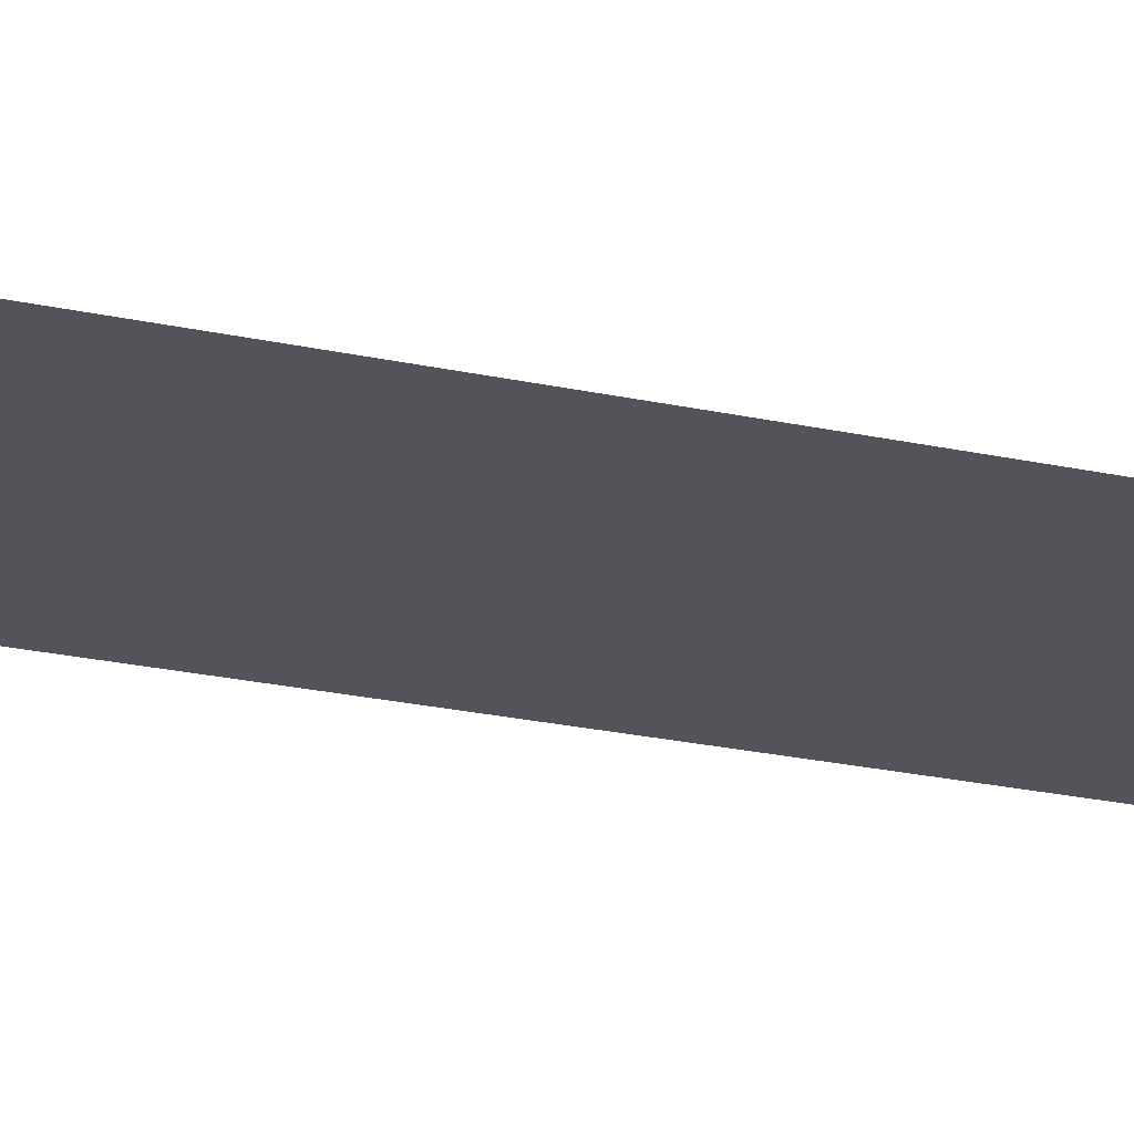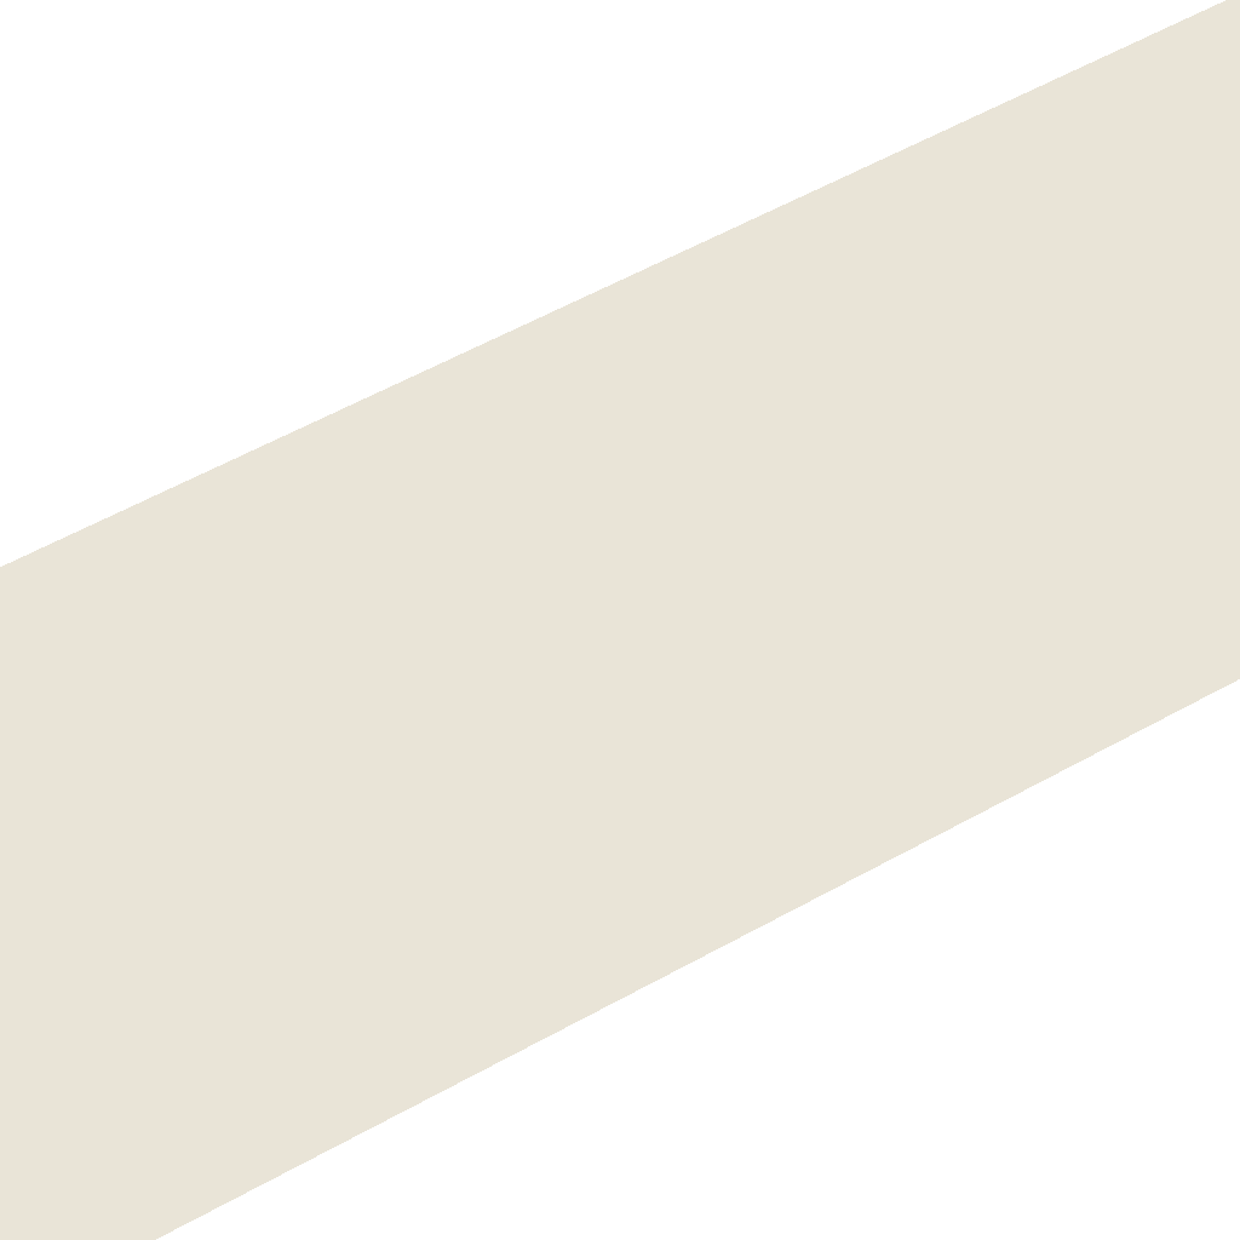
<metadata>
{"format":"obj","ext":"obj","renderer":"f3d","projection":"perspective","resolution":1024,"background":"white","views":[{"elev":-23.8,"azim":69.8,"up":"+Z"},{"elev":43.0,"azim":54.4,"up":"+Z"}]}
</metadata>
<code>
v  -0.8788 -7.129 -0
v  -0.703 -7.129 -0
v  -0.5273 -7.129 -0
v  -0.3515 -7.129 -0
v  -0.1758 -7.129 -0
v  0 -7.129 -0
v  0.1758 -7.129 -0
v  0.3515 -7.129 -0
v  0.5273 -7.129 -0
v  0.703 -7.129 -0
v  0.8788 -7.129 -0
v  -0.8788 -6.931 -0
v  -0.703 -6.931 -0
v  -0.5273 -6.931 -0
v  -0.3515 -6.931 -0
v  -0.1758 -6.931 -0
v  0 -6.931 -0
v  0.1758 -6.931 -0
v  0.3515 -6.931 -0
v  0.5273 -6.931 -0
v  0.703 -6.931 -0
v  0.8788 -6.931 -0
v  -0.8788 -6.734 -0
v  -0.703 -6.734 -0
v  -0.5273 -6.734 -0
v  -0.3515 -6.734 -0
v  -0.1758 -6.734 -0
v  0 -6.734 -0
v  0.1758 -6.734 -0
v  0.3515 -6.734 -0
v  0.5273 -6.734 -0
v  0.703 -6.734 -0
v  0.8788 -6.734 -0
v  -0.8788 -6.536 -0
v  -0.703 -6.536 -0
v  -0.5273 -6.536 -0
v  -0.3515 -6.536 -0
v  -0.1758 -6.536 -0
v  0 -6.536 -0
v  0.1758 -6.536 -0
v  0.3515 -6.536 -0
v  0.5273 -6.536 -0
v  0.703 -6.536 -0
v  0.8788 -6.536 -0
v  -0.8788 -6.338 -0
v  -0.703 -6.338 -0
v  -0.5273 -6.338 -0
v  -0.3515 -6.338 -0
v  -0.1758 -6.338 -0
v  0 -6.338 -0
v  0.1758 -6.338 -0
v  0.3515 -6.338 -0
v  0.5273 -6.338 -0
v  0.703 -6.338 -0
v  0.8788 -6.338 -0
v  -0.8788 -6.14 -0
v  -0.703 -6.14 -0
v  -0.5273 -6.14 -0
v  -0.3515 -6.14 -0
v  -0.1758 -6.14 -0
v  0 -6.14 -0
v  0.1758 -6.14 -0
v  0.3515 -6.14 -0
v  0.5273 -6.14 -0
v  0.703 -6.14 -0
v  0.8788 -6.14 -0
v  -0.8788 -5.943 -0
v  -0.703 -5.943 -0
v  -0.5273 -5.943 -0
v  -0.3515 -5.943 -0
v  -0.1758 -5.943 -0
v  0 -5.943 -0
v  0.1758 -5.943 -0
v  0.3515 -5.943 -0
v  0.5273 -5.943 -0
v  0.703 -5.943 -0
v  0.8788 -5.943 -0
v  -0.8788 -5.745 -0
v  -0.703 -5.745 -0
v  -0.5273 -5.745 -0
v  -0.3515 -5.745 -0
v  -0.1758 -5.745 -0
v  0 -5.745 -0
v  0.1758 -5.745 -0
v  0.3515 -5.745 -0
v  0.5273 -5.745 -0
v  0.703 -5.745 -0
v  0.8788 -5.745 -0
v  -0.8788 -5.547 -0
v  -0.703 -5.547 -0
v  -0.5273 -5.547 -0
v  -0.3515 -5.547 -0
v  -0.1758 -5.547 -0
v  0 -5.547 -0
v  0.1758 -5.547 -0
v  0.3515 -5.547 -0
v  0.5273 -5.547 -0
v  0.703 -5.547 -0
v  0.8788 -5.547 -0
v  -0.8788 -5.349 -0
v  -0.703 -5.349 -0
v  -0.5273 -5.349 -0
v  -0.3515 -5.349 -0
v  -0.1758 -5.349 -0
v  0 -5.349 -0
v  0.1758 -5.349 -0
v  0.3515 -5.349 -0
v  0.5273 -5.349 -0
v  0.703 -5.349 -0
v  0.8788 -5.349 -0
v  -0.8788 -5.152 -0
v  -0.703 -5.152 -0
v  -0.5273 -5.152 -0
v  -0.3515 -5.152 -0
v  -0.1758 -5.152 -0
v  0 -5.152 -0
v  0.1758 -5.152 -0
v  0.3515 -5.152 -0
v  0.5273 -5.152 -0
v  0.703 -5.152 -0
v  0.8788 -5.152 -0
v  -0.8788 -4.954 -0
v  -0.703 -4.954 -0
v  -0.5273 -4.954 -0
v  -0.3515 -4.954 -0
v  -0.1758 -4.954 -0
v  0 -4.954 -0
v  0.1758 -4.954 -0
v  0.3515 -4.954 -0
v  0.5273 -4.954 -0
v  0.703 -4.954 -0
v  0.8788 -4.954 -0
v  -0.8788 -4.756 -0
v  -0.703 -4.756 -0
v  -0.5273 -4.756 -0
v  -0.3515 -4.756 -0
v  -0.1758 -4.756 -0
v  0 -4.756 -0
v  0.1758 -4.756 -0
v  0.3515 -4.756 -0
v  0.5273 -4.756 -0
v  0.703 -4.756 -0
v  0.8788 -4.756 -0
v  -0.8788 -4.558 -0
v  -0.703 -4.558 -0
v  -0.5273 -4.558 -0
v  -0.3515 -4.558 -0
v  -0.1758 -4.558 -0
v  0 -4.558 -0
v  0.1758 -4.558 -0
v  0.3515 -4.558 -0
v  0.5273 -4.558 -0
v  0.703 -4.558 -0
v  0.8788 -4.558 -0
v  -0.8788 -4.361 -0
v  -0.703 -4.361 -0
v  -0.5273 -4.361 -0
v  -0.3515 -4.361 -0
v  -0.1758 -4.361 -0
v  0 -4.361 -0
v  0.1758 -4.361 -0
v  0.3515 -4.361 -0
v  0.5273 -4.361 -0
v  0.703 -4.361 -0
v  0.8788 -4.361 -0
v  -0.8788 -4.163 -0
v  -0.703 -4.163 -0
v  -0.5273 -4.163 -0
v  -0.3515 -4.163 -0
v  -0.1758 -4.163 -0
v  0 -4.163 -0
v  0.1758 -4.163 -0
v  0.3515 -4.163 -0
v  0.5273 -4.163 -0
v  0.703 -4.163 -0
v  0.8788 -4.163 -0
v  -0.8788 -3.965 -0
v  -0.703 -3.965 -0
v  -0.5273 -3.965 -0
v  -0.3515 -3.965 -0
v  -0.1758 -3.965 -0
v  0 -3.965 -0
v  0.1758 -3.965 -0
v  0.3515 -3.965 -0
v  0.5273 -3.965 -0
v  0.703 -3.965 -0
v  0.8788 -3.965 -0
v  -0.8788 -3.767 -0
v  -0.703 -3.767 -0
v  -0.5273 -3.767 -0
v  -0.3515 -3.767 -0
v  -0.1758 -3.767 -0
v  0 -3.767 -0
v  0.1758 -3.767 -0
v  0.3515 -3.767 -0
v  0.5273 -3.767 -0
v  0.703 -3.767 -0
v  0.8788 -3.767 -0
v  -0.8788 -3.569 -0
v  -0.703 -3.569 -0
v  -0.5273 -3.569 -0
v  -0.3515 -3.569 -0
v  -0.1758 -3.569 -0
v  0 -3.569 -0
v  0.1758 -3.569 -0
v  0.3515 -3.569 -0
v  0.5273 -3.569 -0
v  0.703 -3.569 -0
v  0.8788 -3.569 -0
v  -0.8788 -3.372 -0
v  -0.703 -3.372 -0
v  -0.5273 -3.372 -0
v  -0.3515 -3.372 -0
v  -0.1758 -3.372 -0
v  0 -3.372 -0
v  0.1758 -3.372 -0
v  0.3515 -3.372 -0
v  0.5273 -3.372 -0
v  0.703 -3.372 -0
v  0.8788 -3.372 -0
v  -0.8788 -3.174 -0
v  -0.703 -3.174 -0
v  -0.5273 -3.174 -0
v  -0.3515 -3.174 -0
v  -0.1758 -3.174 -0
v  0 -3.174 -0
v  0.1758 -3.174 -0
v  0.3515 -3.174 -0
v  0.5273 -3.174 -0
v  0.703 -3.174 -0
v  0.8788 -3.174 -0
v  -0.8788 -2.976 -0
v  -0.703 -2.976 -0
v  -0.5273 -2.976 -0
v  -0.3515 -2.976 -0
v  -0.1758 -2.976 -0
v  0 -2.976 -0
v  0.1758 -2.976 -0
v  0.3515 -2.976 -0
v  0.5273 -2.976 -0
v  0.703 -2.976 -0
v  0.8788 -2.976 -0
v  -0.8788 -2.778 -0
v  -0.703 -2.778 -0
v  -0.5273 -2.778 -0
v  -0.3515 -2.778 -0
v  -0.1758 -2.778 -0
v  0 -2.778 -0
v  0.1758 -2.778 -0
v  0.3515 -2.778 -0
v  0.5273 -2.778 -0
v  0.703 -2.778 -0
v  0.8788 -2.778 -0
v  -0.8788 -2.581 -0
v  -0.703 -2.581 -0
v  -0.5273 -2.581 -0
v  -0.3515 -2.581 -0
v  -0.1758 -2.581 -0
v  0 -2.581 -0
v  0.1758 -2.581 -0
v  0.3515 -2.581 -0
v  0.5273 -2.581 -0
v  0.703 -2.581 -0
v  0.8788 -2.581 -0
v  -0.8788 -2.383 -0
v  -0.703 -2.383 -0
v  -0.5273 -2.383 -0
v  -0.3515 -2.383 -0
v  -0.1758 -2.383 -0
v  0 -2.383 -0
v  0.1758 -2.383 -0
v  0.3515 -2.383 -0
v  0.5273 -2.383 -0
v  0.703 -2.383 -0
v  0.8788 -2.383 -0
v  -0.8788 -2.185 -0
v  -0.703 -2.185 -0
v  -0.5273 -2.185 -0
v  -0.3515 -2.185 -0
v  -0.1758 -2.185 -0
v  0 -2.185 -0
v  0.1758 -2.185 -0
v  0.3515 -2.185 -0
v  0.5273 -2.185 -0
v  0.703 -2.185 -0
v  0.8788 -2.185 -0
v  -0.8788 -1.987 -0
v  -0.703 -1.987 -0
v  -0.5273 -1.987 -0
v  -0.3515 -1.987 -0
v  -0.1758 -1.987 -0
v  0 -1.987 -0
v  0.1758 -1.987 -0
v  0.3515 -1.987 -0
v  0.5273 -1.987 -0
v  0.703 -1.987 -0
v  0.8788 -1.987 -0
v  -0.8788 -1.79 -0
v  -0.703 -1.79 -0
v  -0.5273 -1.79 -0
v  -0.3515 -1.79 -0
v  -0.1758 -1.79 -0
v  0 -1.79 -0
v  0.1758 -1.79 -0
v  0.3515 -1.79 -0
v  0.5273 -1.79 -0
v  0.703 -1.79 -0
v  0.8788 -1.79 -0
v  -0.8788 -1.592 -0
v  -0.703 -1.592 -0
v  -0.5273 -1.592 -0
v  -0.3515 -1.592 -0
v  -0.1758 -1.592 -0
v  0 -1.592 -0
v  0.1758 -1.592 -0
v  0.3515 -1.592 -0
v  0.5273 -1.592 -0
v  0.703 -1.592 -0
v  0.8788 -1.592 -0
v  -0.8788 -1.394 -0
v  -0.703 -1.394 -0
v  -0.5273 -1.394 -0
v  -0.3515 -1.394 -0
v  -0.1758 -1.394 -0
v  0 -1.394 -0
v  0.1758 -1.394 -0
v  0.3515 -1.394 -0
v  0.5273 -1.394 -0
v  0.703 -1.394 -0
v  0.8788 -1.394 -0
v  -0.8788 -1.196 -0
v  -0.703 -1.196 -0
v  -0.5273 -1.196 -0
v  -0.3515 -1.196 -0
v  -0.1758 -1.196 -0
v  0 -1.196 -0
v  0.1758 -1.196 -0
v  0.3515 -1.196 -0
v  0.5273 -1.196 -0
v  0.703 -1.196 -0
v  0.8788 -1.196 -0
v  -0.8788 -0.9985 -0
v  -0.703 -0.9985 -0
v  -0.5273 -0.9985 -0
v  -0.3515 -0.9985 -0
v  -0.1758 -0.9985 -0
v  0 -0.9985 -0
v  0.1758 -0.9985 -0
v  0.3515 -0.9985 -0
v  0.5273 -0.9985 -0
v  0.703 -0.9985 -0
v  0.8788 -0.9985 -0
v  -0.8788 -0.8007 -0
v  -0.703 -0.8007 -0
v  -0.5273 -0.8007 -0
v  -0.3515 -0.8007 -0
v  -0.1758 -0.8007 -0
v  0 -0.8007 -0
v  0.1758 -0.8007 -0
v  0.3515 -0.8007 -0
v  0.5273 -0.8007 -0
v  0.703 -0.8007 -0
v  0.8788 -0.8007 -0
v  -0.8788 -0.6029 -0
v  -0.703 -0.6029 -0
v  -0.5273 -0.6029 -0
v  -0.3515 -0.6029 -0
v  -0.1758 -0.6029 -0
v  0 -0.6029 -0
v  0.1758 -0.6029 -0
v  0.3515 -0.6029 -0
v  0.5273 -0.6029 -0
v  0.703 -0.6029 -0
v  0.8788 -0.6029 -0
v  -0.8788 -0.4052 -0
v  -0.703 -0.4052 -0
v  -0.5273 -0.4052 -0
v  -0.3515 -0.4052 -0
v  -0.1758 -0.4052 -0
v  0 -0.4052 -0
v  0.1758 -0.4052 -0
v  0.3515 -0.4052 -0
v  0.5273 -0.4052 -0
v  0.703 -0.4052 -0
v  0.8788 -0.4052 -0
v  -0.8788 -0.2074 -0
v  -0.703 -0.2074 -0
v  -0.5273 -0.2074 -0
v  -0.3515 -0.2074 -0
v  -0.1758 -0.2074 -0
v  0 -0.2074 -0
v  0.1758 -0.2074 -0
v  0.3515 -0.2074 -0
v  0.5273 -0.2074 -0
v  0.703 -0.2074 -0
v  0.8788 -0.2074 -0
v  -0.8788 -0.0096 -0
v  -0.703 -0.0096 -0
v  -0.5273 -0.0096 -0
v  -0.3515 -0.0096 -0
v  -0.1758 -0.0096 -0
v  0 -0.0096 -0
v  0.1758 -0.0096 -0
v  0.3515 -0.0096 -0
v  0.5273 -0.0096 -0
v  0.703 -0.0096 -0
v  0.8788 -0.0096 -0
o pSphere3
g pSphere3
f 2 13 12
f 12 1 2
f 3 14 13
f 13 2 3
f 4 15 14
f 14 3 4
f 5 16 15
f 15 4 5
f 6 17 16
f 16 5 6
f 7 18 17
f 17 6 7
f 8 19 18
f 18 7 8
f 9 20 19
f 19 8 9
f 10 21 20
f 20 9 10
f 11 22 21
f 21 10 11
f 13 24 23
f 23 12 13
f 14 25 24
f 24 13 14
f 15 26 25
f 25 14 15
f 16 27 26
f 26 15 16
f 17 28 27
f 27 16 17
f 18 29 28
f 28 17 18
f 19 30 29
f 29 18 19
f 20 31 30
f 30 19 20
f 21 32 31
f 31 20 21
f 22 33 32
f 32 21 22
f 24 35 34
f 34 23 24
f 25 36 35
f 35 24 25
f 26 37 36
f 36 25 26
f 27 38 37
f 37 26 27
f 28 39 38
f 38 27 28
f 29 40 39
f 39 28 29
f 30 41 40
f 40 29 30
f 31 42 41
f 41 30 31
f 32 43 42
f 42 31 32
f 33 44 43
f 43 32 33
f 35 46 45
f 45 34 35
f 36 47 46
f 46 35 36
f 37 48 47
f 47 36 37
f 38 49 48
f 48 37 38
f 39 50 49
f 49 38 39
f 40 51 50
f 50 39 40
f 41 52 51
f 51 40 41
f 42 53 52
f 52 41 42
f 43 54 53
f 53 42 43
f 44 55 54
f 54 43 44
f 46 57 56
f 56 45 46
f 47 58 57
f 57 46 47
f 48 59 58
f 58 47 48
f 49 60 59
f 59 48 49
f 50 61 60
f 60 49 50
f 51 62 61
f 61 50 51
f 52 63 62
f 62 51 52
f 53 64 63
f 63 52 53
f 54 65 64
f 64 53 54
f 55 66 65
f 65 54 55
f 57 68 67
f 67 56 57
f 58 69 68
f 68 57 58
f 59 70 69
f 69 58 59
f 60 71 70
f 70 59 60
f 61 72 71
f 71 60 61
f 62 73 72
f 72 61 62
f 63 74 73
f 73 62 63
f 64 75 74
f 74 63 64
f 65 76 75
f 75 64 65
f 66 77 76
f 76 65 66
f 68 79 78
f 78 67 68
f 69 80 79
f 79 68 69
f 70 81 80
f 80 69 70
f 71 82 81
f 81 70 71
f 72 83 82
f 82 71 72
f 73 84 83
f 83 72 73
f 74 85 84
f 84 73 74
f 75 86 85
f 85 74 75
f 76 87 86
f 86 75 76
f 77 88 87
f 87 76 77
f 79 90 89
f 89 78 79
f 80 91 90
f 90 79 80
f 81 92 91
f 91 80 81
f 82 93 92
f 92 81 82
f 83 94 93
f 93 82 83
f 84 95 94
f 94 83 84
f 85 96 95
f 95 84 85
f 86 97 96
f 96 85 86
f 87 98 97
f 97 86 87
f 88 99 98
f 98 87 88
f 90 101 100
f 100 89 90
f 91 102 101
f 101 90 91
f 92 103 102
f 102 91 92
f 93 104 103
f 103 92 93
f 94 105 104
f 104 93 94
f 95 106 105
f 105 94 95
f 96 107 106
f 106 95 96
f 97 108 107
f 107 96 97
f 98 109 108
f 108 97 98
f 99 110 109
f 109 98 99
f 101 112 111
f 111 100 101
f 102 113 112
f 112 101 102
f 103 114 113
f 113 102 103
f 104 115 114
f 114 103 104
f 105 116 115
f 115 104 105
f 106 117 116
f 116 105 106
f 107 118 117
f 117 106 107
f 108 119 118
f 118 107 108
f 109 120 119
f 119 108 109
f 110 121 120
f 120 109 110
f 112 123 122
f 122 111 112
f 113 124 123
f 123 112 113
f 114 125 124
f 124 113 114
f 115 126 125
f 125 114 115
f 116 127 126
f 126 115 116
f 117 128 127
f 127 116 117
f 118 129 128
f 128 117 118
f 119 130 129
f 129 118 119
f 120 131 130
f 130 119 120
f 121 132 131
f 131 120 121
f 123 134 133
f 133 122 123
f 124 135 134
f 134 123 124
f 125 136 135
f 135 124 125
f 126 137 136
f 136 125 126
f 127 138 137
f 137 126 127
f 128 139 138
f 138 127 128
f 129 140 139
f 139 128 129
f 130 141 140
f 140 129 130
f 131 142 141
f 141 130 131
f 132 143 142
f 142 131 132
f 134 145 144
f 144 133 134
f 135 146 145
f 145 134 135
f 136 147 146
f 146 135 136
f 137 148 147
f 147 136 137
f 138 149 148
f 148 137 138
f 139 150 149
f 149 138 139
f 140 151 150
f 150 139 140
f 141 152 151
f 151 140 141
f 142 153 152
f 152 141 142
f 143 154 153
f 153 142 143
f 145 156 155
f 155 144 145
f 146 157 156
f 156 145 146
f 147 158 157
f 157 146 147
f 148 159 158
f 158 147 148
f 149 160 159
f 159 148 149
f 150 161 160
f 160 149 150
f 151 162 161
f 161 150 151
f 152 163 162
f 162 151 152
f 153 164 163
f 163 152 153
f 154 165 164
f 164 153 154
f 156 167 166
f 166 155 156
f 157 168 167
f 167 156 157
f 158 169 168
f 168 157 158
f 159 170 169
f 169 158 159
f 160 171 170
f 170 159 160
f 161 172 171
f 171 160 161
f 162 173 172
f 172 161 162
f 163 174 173
f 173 162 163
f 164 175 174
f 174 163 164
f 165 176 175
f 175 164 165
f 167 178 177
f 177 166 167
f 168 179 178
f 178 167 168
f 169 180 179
f 179 168 169
f 170 181 180
f 180 169 170
f 171 182 181
f 181 170 171
f 172 183 182
f 182 171 172
f 173 184 183
f 183 172 173
f 174 185 184
f 184 173 174
f 175 186 185
f 185 174 175
f 176 187 186
f 186 175 176
f 178 189 188
f 188 177 178
f 179 190 189
f 189 178 179
f 180 191 190
f 190 179 180
f 181 192 191
f 191 180 181
f 182 193 192
f 192 181 182
f 183 194 193
f 193 182 183
f 184 195 194
f 194 183 184
f 185 196 195
f 195 184 185
f 186 197 196
f 196 185 186
f 187 198 197
f 197 186 187
f 189 200 199
f 199 188 189
f 190 201 200
f 200 189 190
f 191 202 201
f 201 190 191
f 192 203 202
f 202 191 192
f 193 204 203
f 203 192 193
f 194 205 204
f 204 193 194
f 195 206 205
f 205 194 195
f 196 207 206
f 206 195 196
f 197 208 207
f 207 196 197
f 198 209 208
f 208 197 198
f 200 211 210
f 210 199 200
f 201 212 211
f 211 200 201
f 202 213 212
f 212 201 202
f 203 214 213
f 213 202 203
f 204 215 214
f 214 203 204
f 205 216 215
f 215 204 205
f 206 217 216
f 216 205 206
f 207 218 217
f 217 206 207
f 208 219 218
f 218 207 208
f 209 220 219
f 219 208 209
f 211 222 221
f 221 210 211
f 212 223 222
f 222 211 212
f 213 224 223
f 223 212 213
f 214 225 224
f 224 213 214
f 215 226 225
f 225 214 215
f 216 227 226
f 226 215 216
f 217 228 227
f 227 216 217
f 218 229 228
f 228 217 218
f 219 230 229
f 229 218 219
f 220 231 230
f 230 219 220
f 222 233 232
f 232 221 222
f 223 234 233
f 233 222 223
f 224 235 234
f 234 223 224
f 225 236 235
f 235 224 225
f 226 237 236
f 236 225 226
f 227 238 237
f 237 226 227
f 228 239 238
f 238 227 228
f 229 240 239
f 239 228 229
f 230 241 240
f 240 229 230
f 231 242 241
f 241 230 231
f 233 244 243
f 243 232 233
f 234 245 244
f 244 233 234
f 235 246 245
f 245 234 235
f 236 247 246
f 246 235 236
f 237 248 247
f 247 236 237
f 238 249 248
f 248 237 238
f 239 250 249
f 249 238 239
f 240 251 250
f 250 239 240
f 241 252 251
f 251 240 241
f 242 253 252
f 252 241 242
f 244 255 254
f 254 243 244
f 245 256 255
f 255 244 245
f 246 257 256
f 256 245 246
f 247 258 257
f 257 246 247
f 248 259 258
f 258 247 248
f 249 260 259
f 259 248 249
f 250 261 260
f 260 249 250
f 251 262 261
f 261 250 251
f 252 263 262
f 262 251 252
f 253 264 263
f 263 252 253
f 255 266 265
f 265 254 255
f 256 267 266
f 266 255 256
f 257 268 267
f 267 256 257
f 258 269 268
f 268 257 258
f 259 270 269
f 269 258 259
f 260 271 270
f 270 259 260
f 261 272 271
f 271 260 261
f 262 273 272
f 272 261 262
f 263 274 273
f 273 262 263
f 264 275 274
f 274 263 264
f 266 277 276
f 276 265 266
f 267 278 277
f 277 266 267
f 268 279 278
f 278 267 268
f 269 280 279
f 279 268 269
f 270 281 280
f 280 269 270
f 271 282 281
f 281 270 271
f 272 283 282
f 282 271 272
f 273 284 283
f 283 272 273
f 274 285 284
f 284 273 274
f 275 286 285
f 285 274 275
f 277 288 287
f 287 276 277
f 278 289 288
f 288 277 278
f 279 290 289
f 289 278 279
f 280 291 290
f 290 279 280
f 281 292 291
f 291 280 281
f 282 293 292
f 292 281 282
f 283 294 293
f 293 282 283
f 284 295 294
f 294 283 284
f 285 296 295
f 295 284 285
f 286 297 296
f 296 285 286
f 288 299 298
f 298 287 288
f 289 300 299
f 299 288 289
f 290 301 300
f 300 289 290
f 291 302 301
f 301 290 291
f 292 303 302
f 302 291 292
f 293 304 303
f 303 292 293
f 294 305 304
f 304 293 294
f 295 306 305
f 305 294 295
f 296 307 306
f 306 295 296
f 297 308 307
f 307 296 297
f 299 310 309
f 309 298 299
f 300 311 310
f 310 299 300
f 301 312 311
f 311 300 301
f 302 313 312
f 312 301 302
f 303 314 313
f 313 302 303
f 304 315 314
f 314 303 304
f 305 316 315
f 315 304 305
f 306 317 316
f 316 305 306
f 307 318 317
f 317 306 307
f 308 319 318
f 318 307 308
f 310 321 320
f 320 309 310
f 311 322 321
f 321 310 311
f 312 323 322
f 322 311 312
f 313 324 323
f 323 312 313
f 314 325 324
f 324 313 314
f 315 326 325
f 325 314 315
f 316 327 326
f 326 315 316
f 317 328 327
f 327 316 317
f 318 329 328
f 328 317 318
f 319 330 329
f 329 318 319
f 321 332 331
f 331 320 321
f 322 333 332
f 332 321 322
f 323 334 333
f 333 322 323
f 324 335 334
f 334 323 324
f 325 336 335
f 335 324 325
f 326 337 336
f 336 325 326
f 327 338 337
f 337 326 327
f 328 339 338
f 338 327 328
f 329 340 339
f 339 328 329
f 330 341 340
f 340 329 330
f 332 343 342
f 342 331 332
f 333 344 343
f 343 332 333
f 334 345 344
f 344 333 334
f 335 346 345
f 345 334 335
f 336 347 346
f 346 335 336
f 337 348 347
f 347 336 337
f 338 349 348
f 348 337 338
f 339 350 349
f 349 338 339
f 340 351 350
f 350 339 340
f 341 352 351
f 351 340 341
f 343 354 353
f 353 342 343
f 344 355 354
f 354 343 344
f 345 356 355
f 355 344 345
f 346 357 356
f 356 345 346
f 347 358 357
f 357 346 347
f 348 359 358
f 358 347 348
f 349 360 359
f 359 348 349
f 350 361 360
f 360 349 350
f 351 362 361
f 361 350 351
f 352 363 362
f 362 351 352
f 354 365 364
f 364 353 354
f 355 366 365
f 365 354 355
f 356 367 366
f 366 355 356
f 357 368 367
f 367 356 357
f 358 369 368
f 368 357 358
f 359 370 369
f 369 358 359
f 360 371 370
f 370 359 360
f 361 372 371
f 371 360 361
f 362 373 372
f 372 361 362
f 363 374 373
f 373 362 363
f 365 376 375
f 375 364 365
f 366 377 376
f 376 365 366
f 367 378 377
f 377 366 367
f 368 379 378
f 378 367 368
f 369 380 379
f 379 368 369
f 370 381 380
f 380 369 370
f 371 382 381
f 381 370 371
f 372 383 382
f 382 371 372
f 373 384 383
f 383 372 373
f 374 385 384
f 384 373 374
f 376 387 386
f 386 375 376
f 377 388 387
f 387 376 377
f 378 389 388
f 388 377 378
f 379 390 389
f 389 378 379
f 380 391 390
f 390 379 380
f 381 392 391
f 391 380 381
f 382 393 392
f 392 381 382
f 383 394 393
f 393 382 383
f 384 395 394
f 394 383 384
f 385 396 395
f 395 384 385
f 387 398 397
f 397 386 387
f 388 399 398
f 398 387 388
f 389 400 399
f 399 388 389
f 390 401 400
f 400 389 390
f 391 402 401
f 401 390 391
f 392 403 402
f 402 391 392
f 393 404 403
f 403 392 393
f 394 405 404
f 404 393 394
f 395 406 405
f 405 394 395
f 396 407 406
f 406 395 396

</code>
